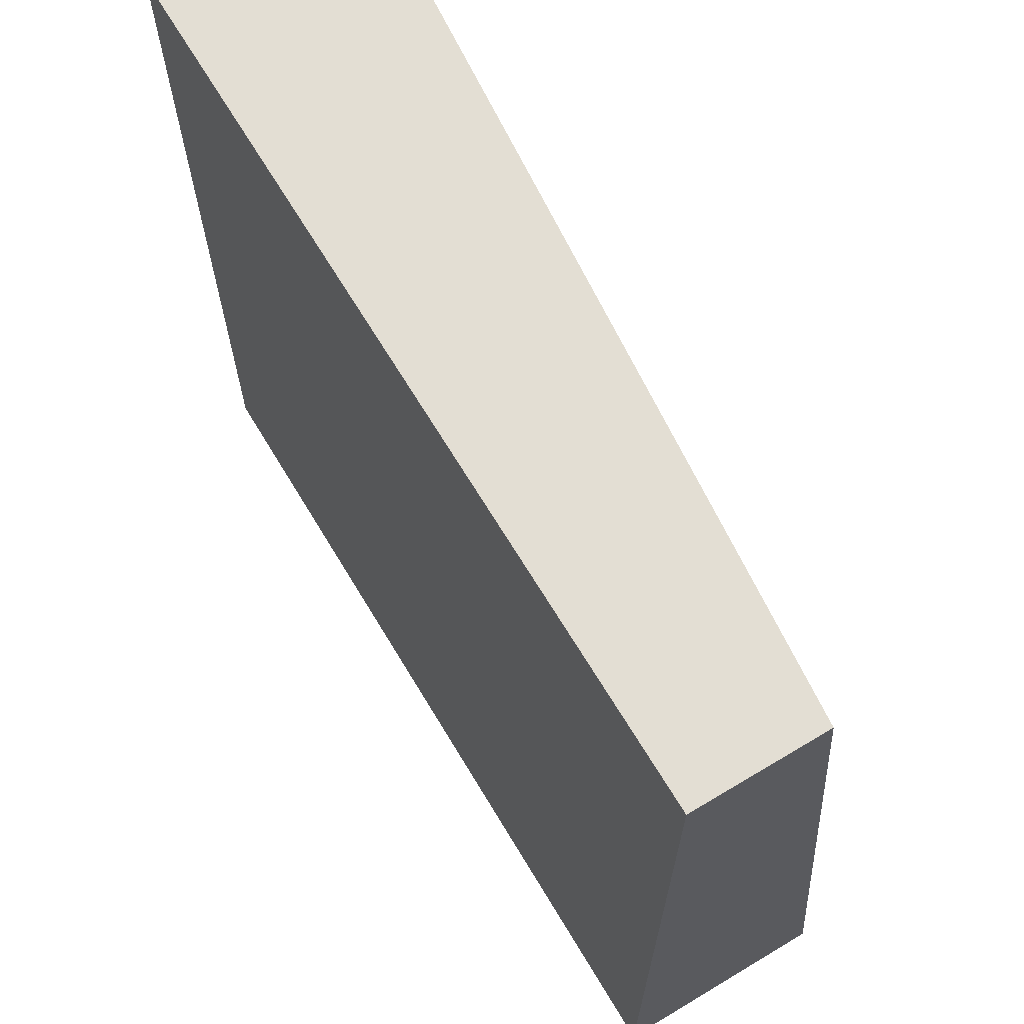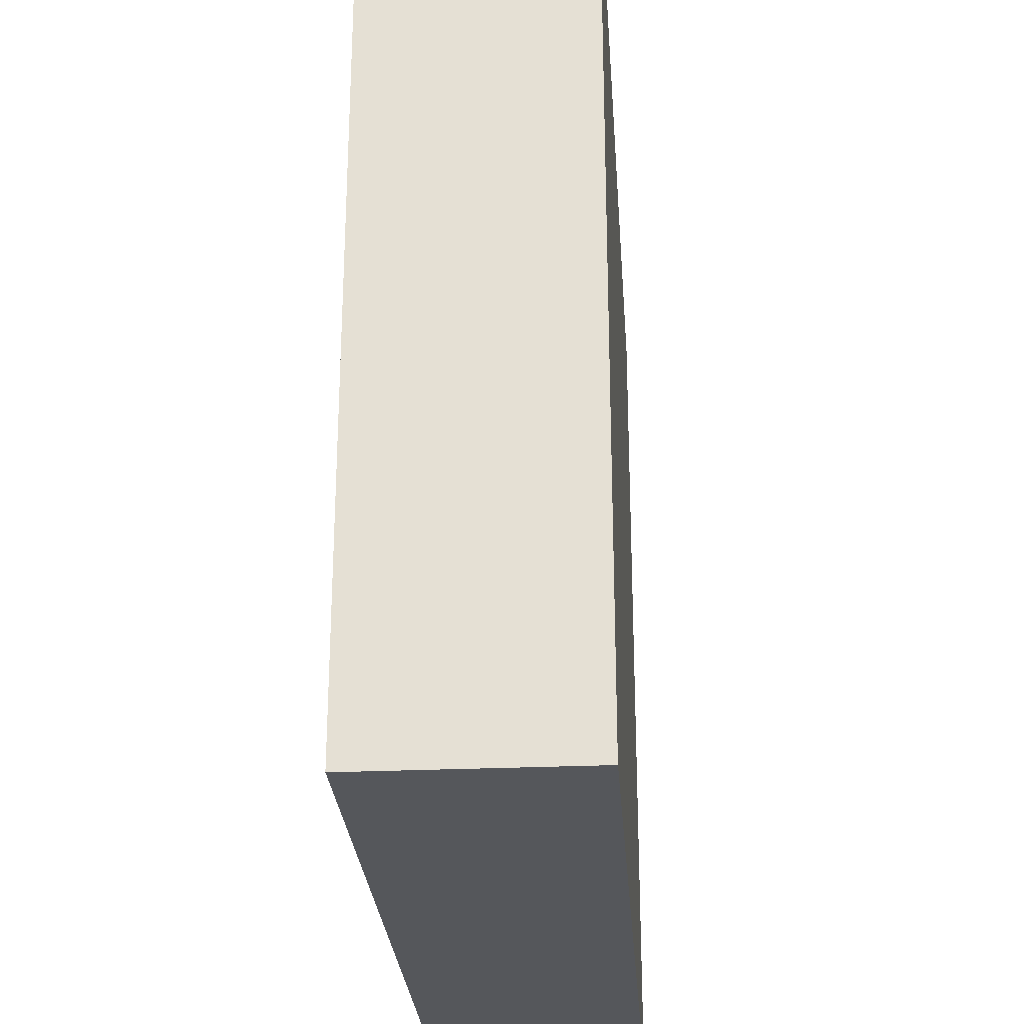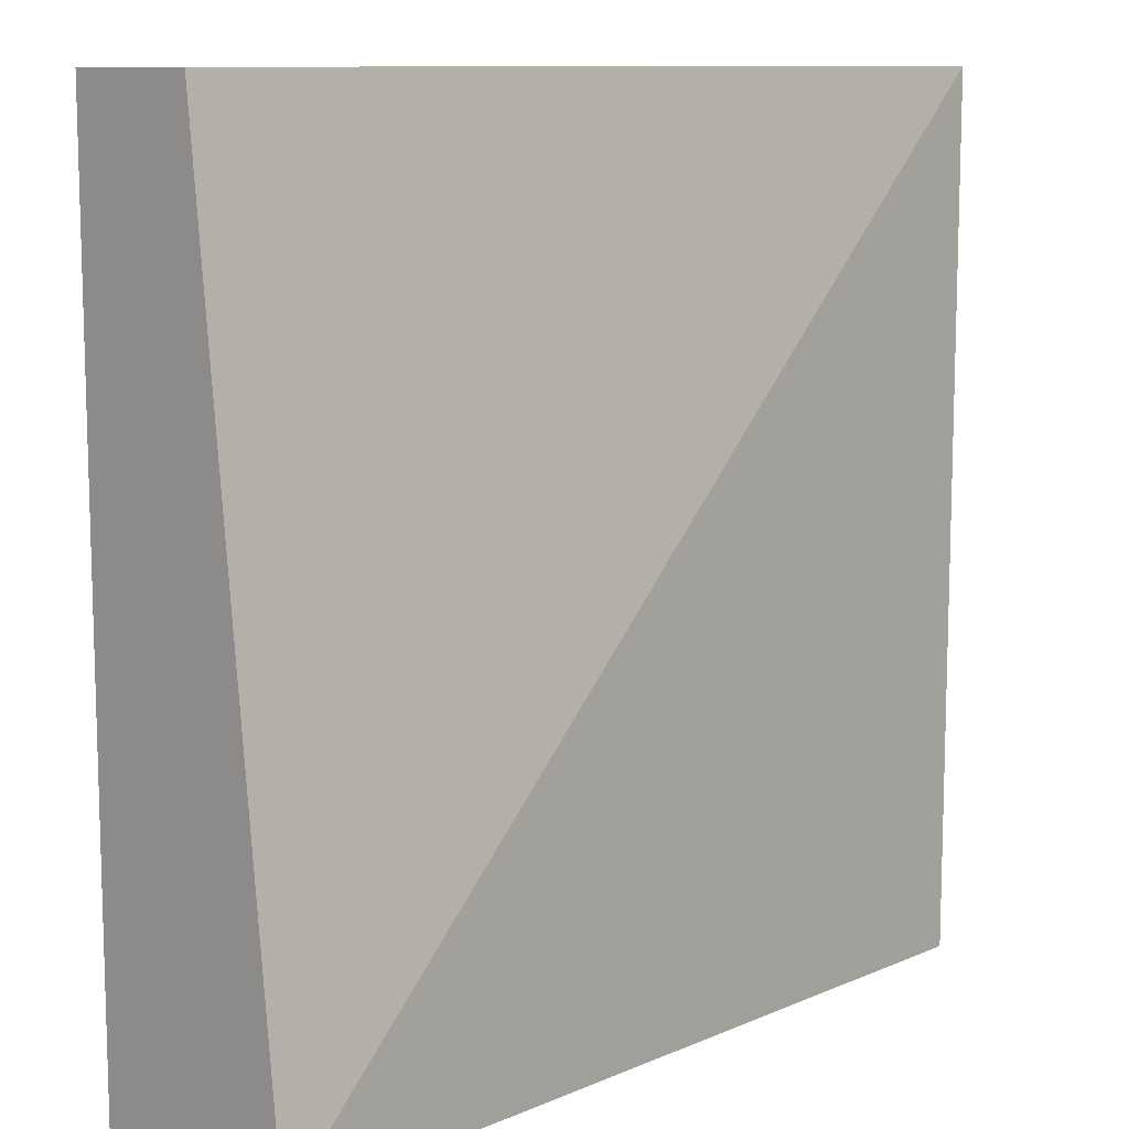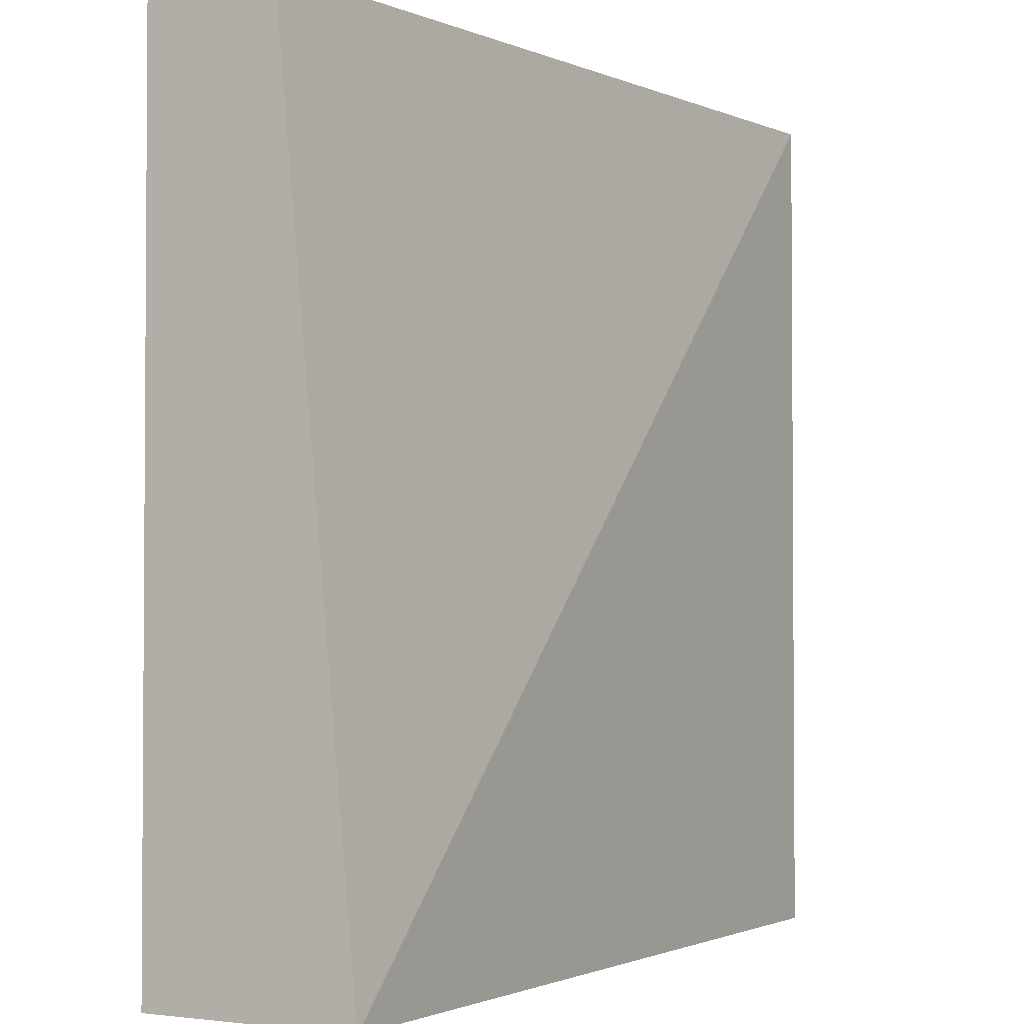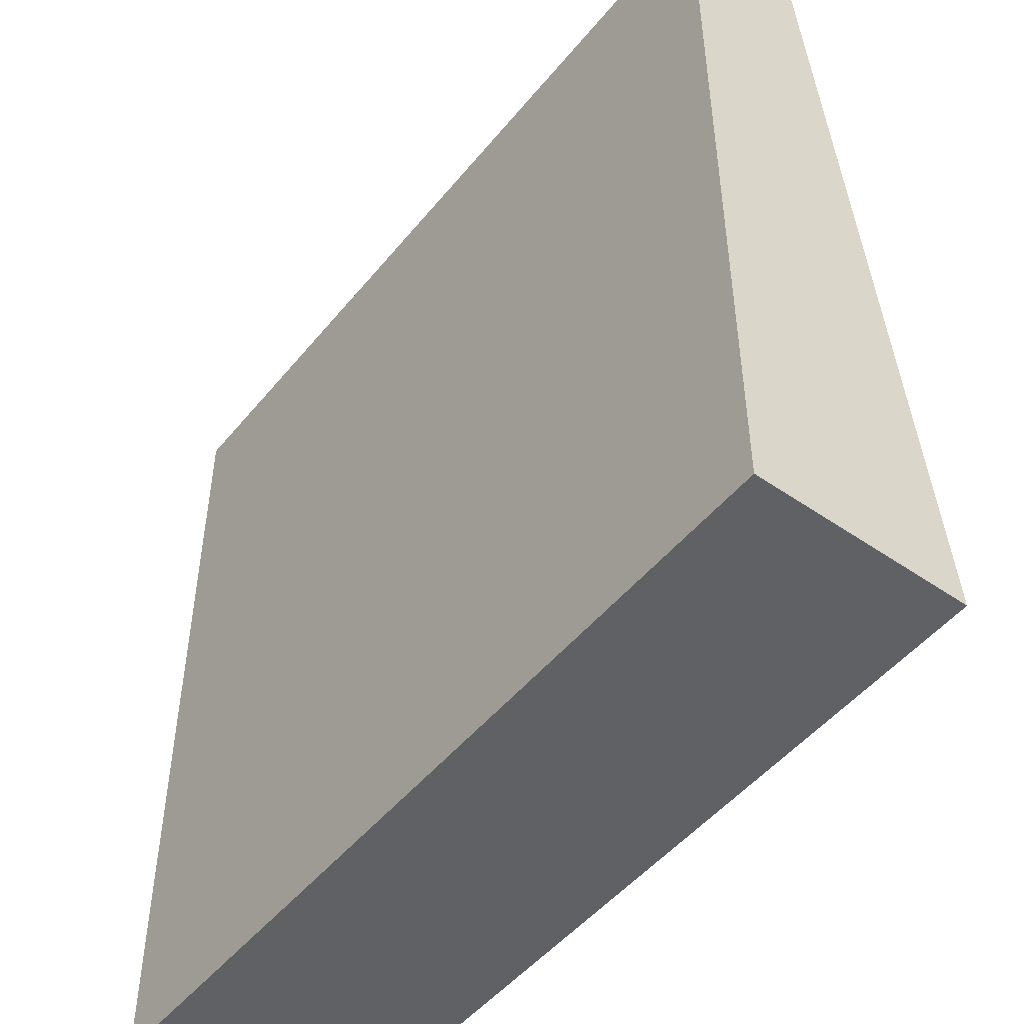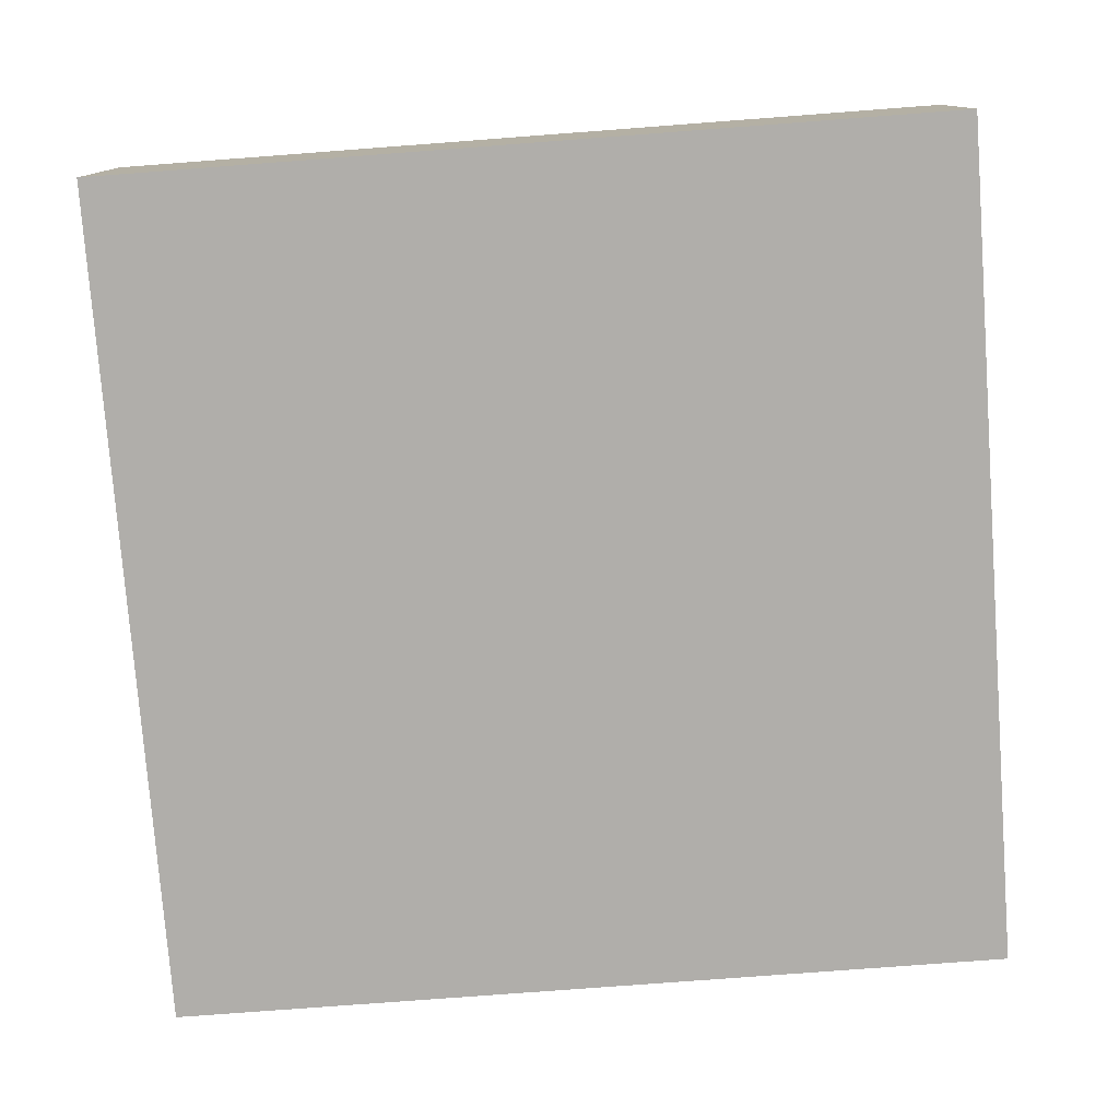
<metadata>
{"format":"obj","ext":"obj","renderer":"f3d","projection":"perspective","resolution":1024,"background":"white","views":[{"elev":67.2,"azim":59.0,"up":"+Z"},{"elev":-27.0,"azim":-86.0,"up":"+Z"},{"elev":10.5,"azim":133.2,"up":"+Z"},{"elev":-2.3,"azim":120.0,"up":"+Z"},{"elev":-49.3,"azim":52.5,"up":"+Z"},{"elev":-77.8,"azim":-175.7,"up":"+Y"}]}
</metadata>
<code>
g TestCube_Cube
o Cube
v 3.992 -1 -3.992
v 3.992 -1 3.992
v -3.992 -1 3.992
v -3.992 -1 -3.992
v 3.992 1 -3.992
v 3.992 0.2188 3.992
v -3.992 1 3.992
v -3.992 1 -3.992
f 2 3 4
f 5 8 7
f 1 5 6
f 6 7 3
f 3 7 8
f 1 4 8
f 1 2 4
f 6 5 7
f 2 1 6
f 2 6 3
f 4 3 8
f 5 1 8

</code>
